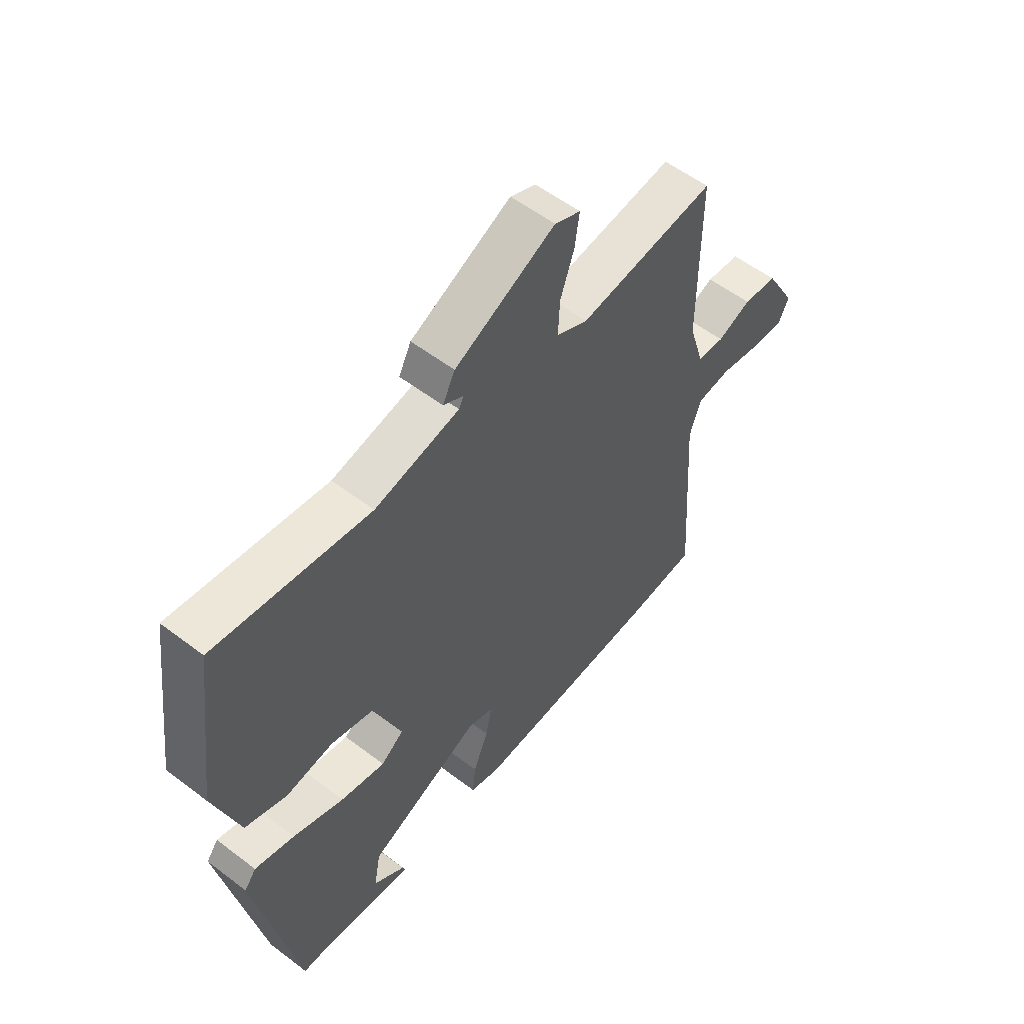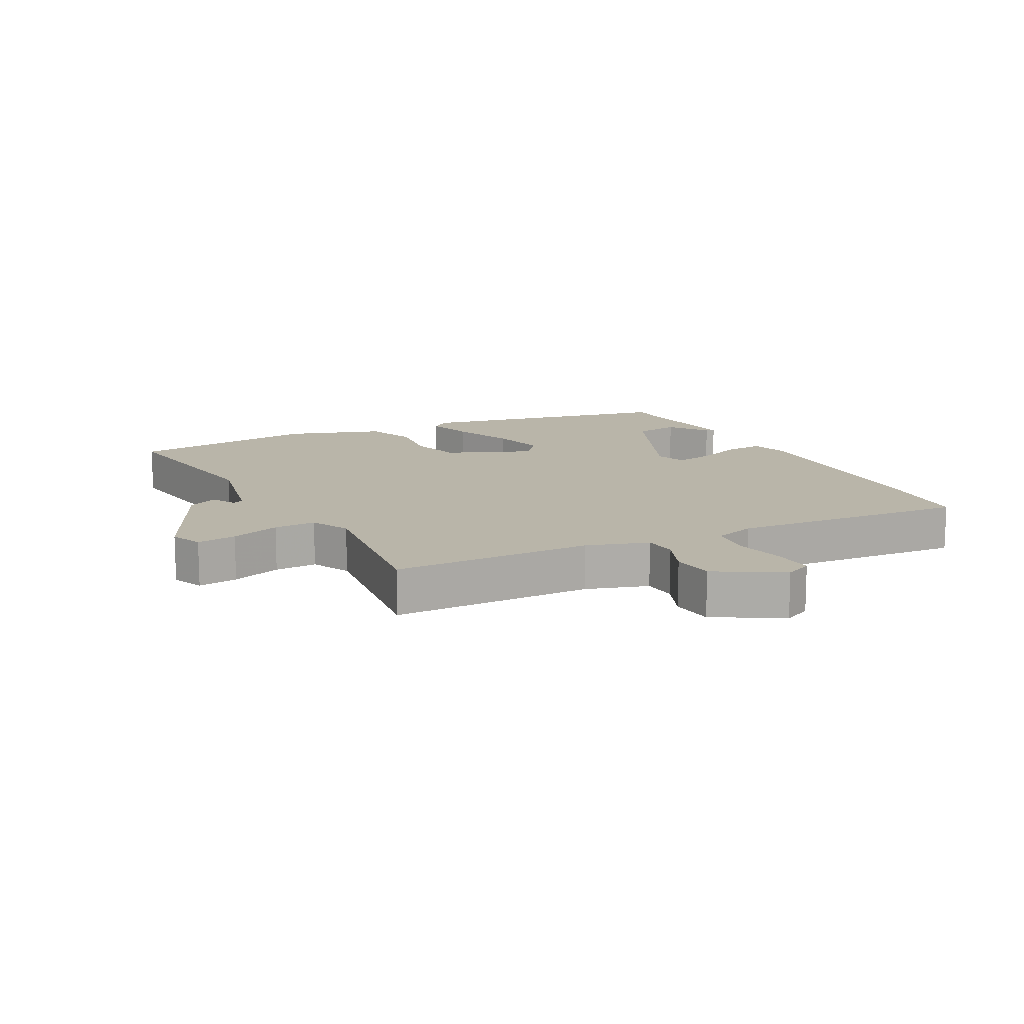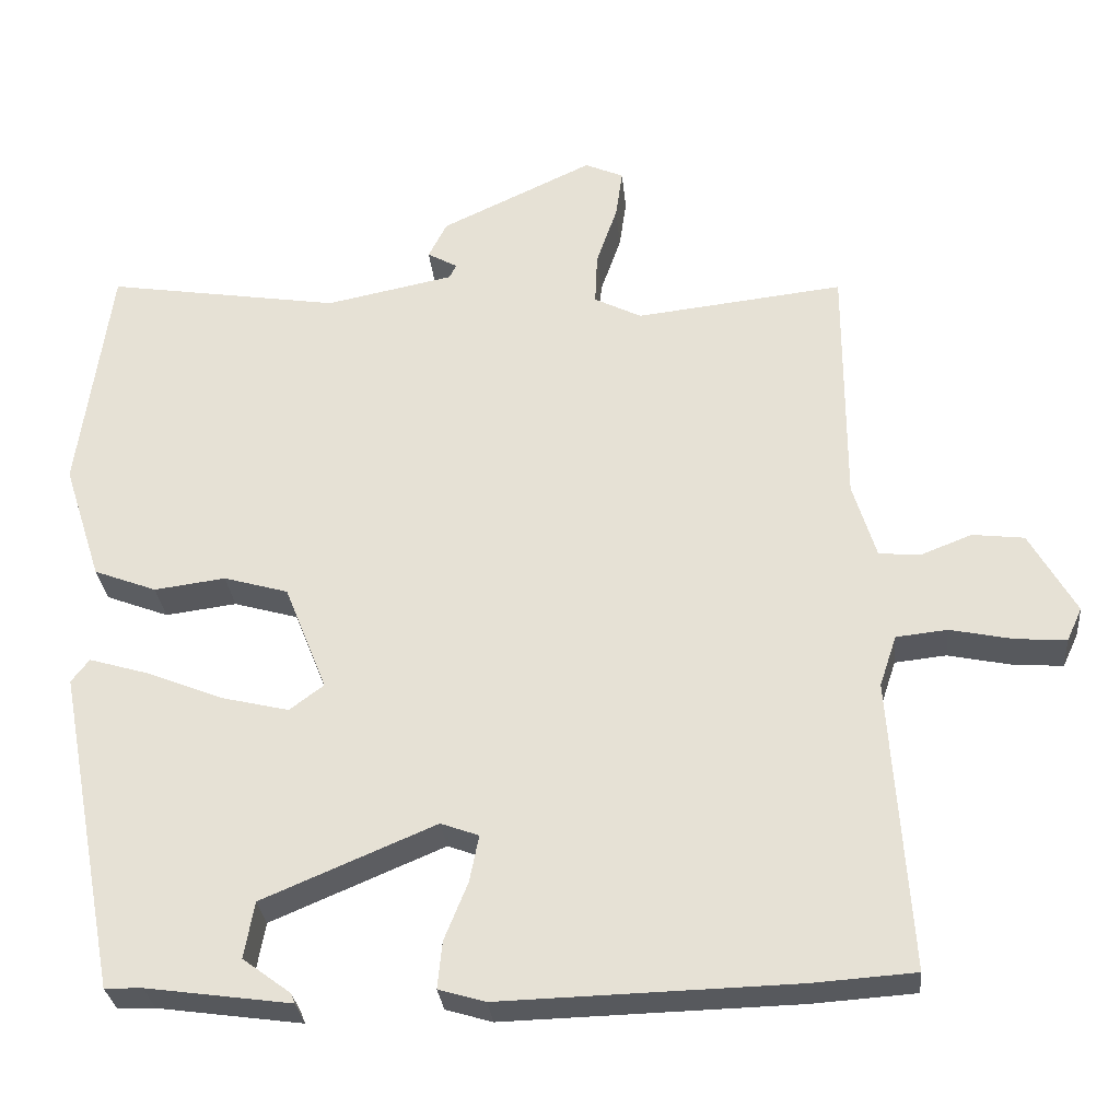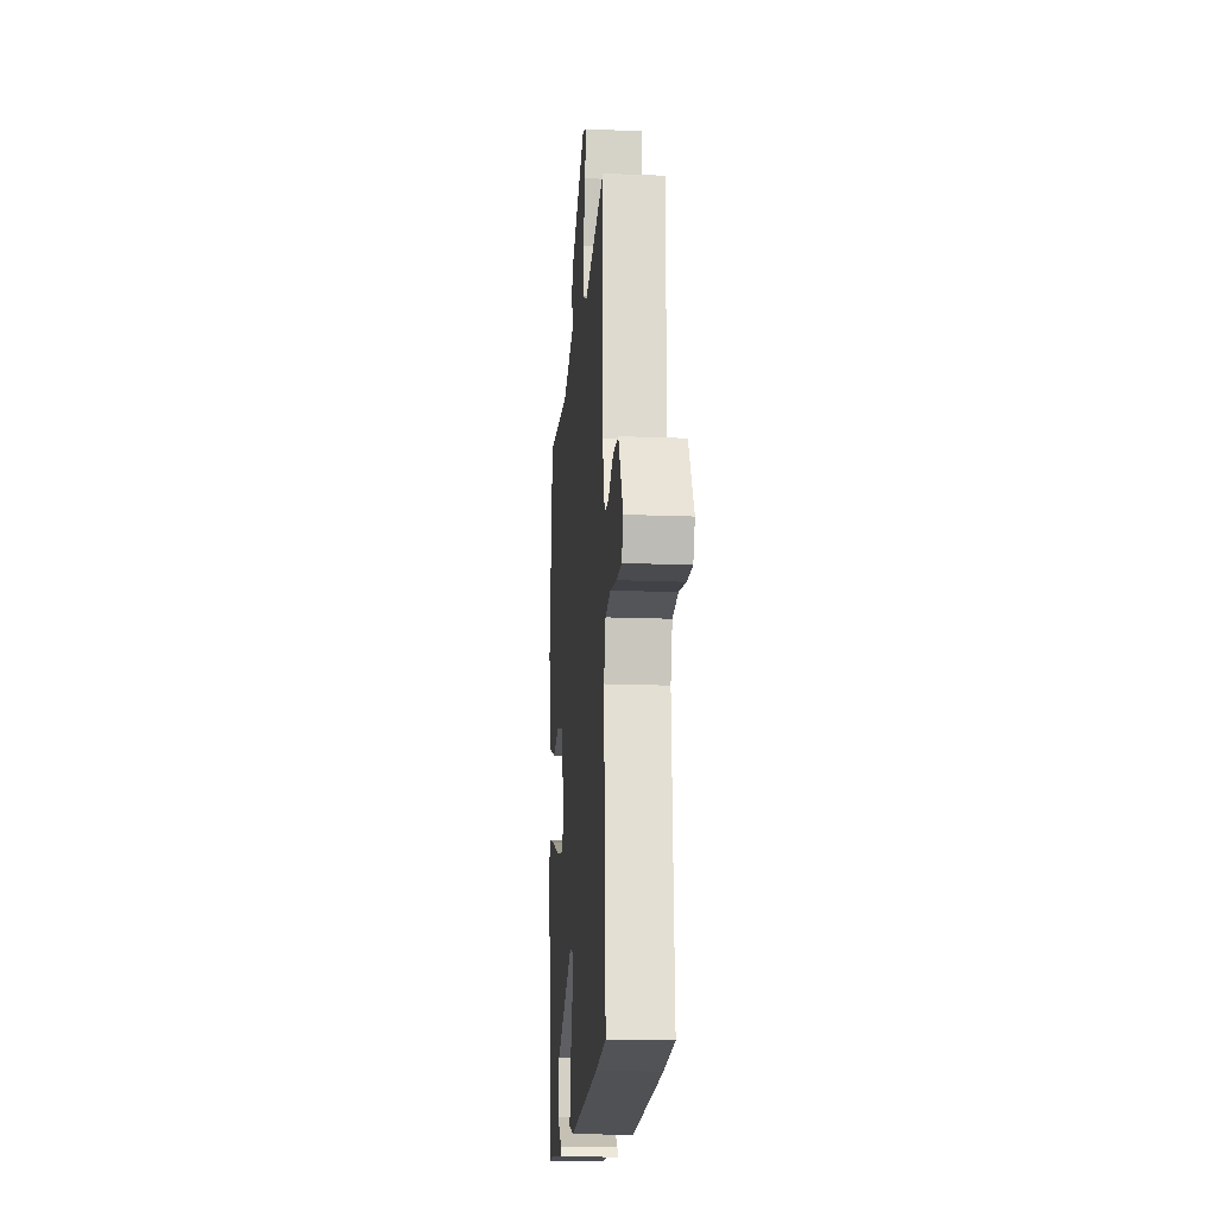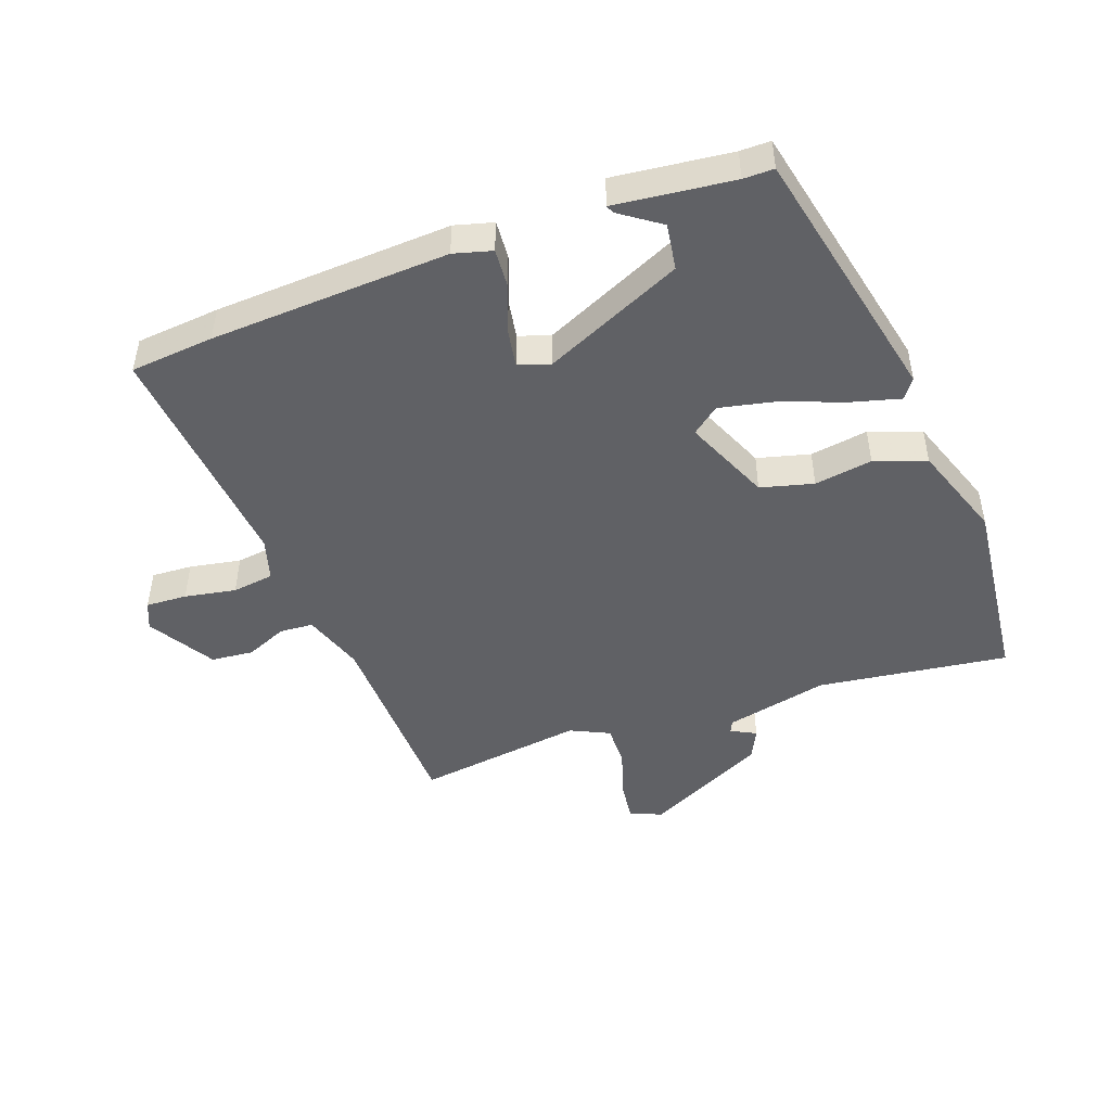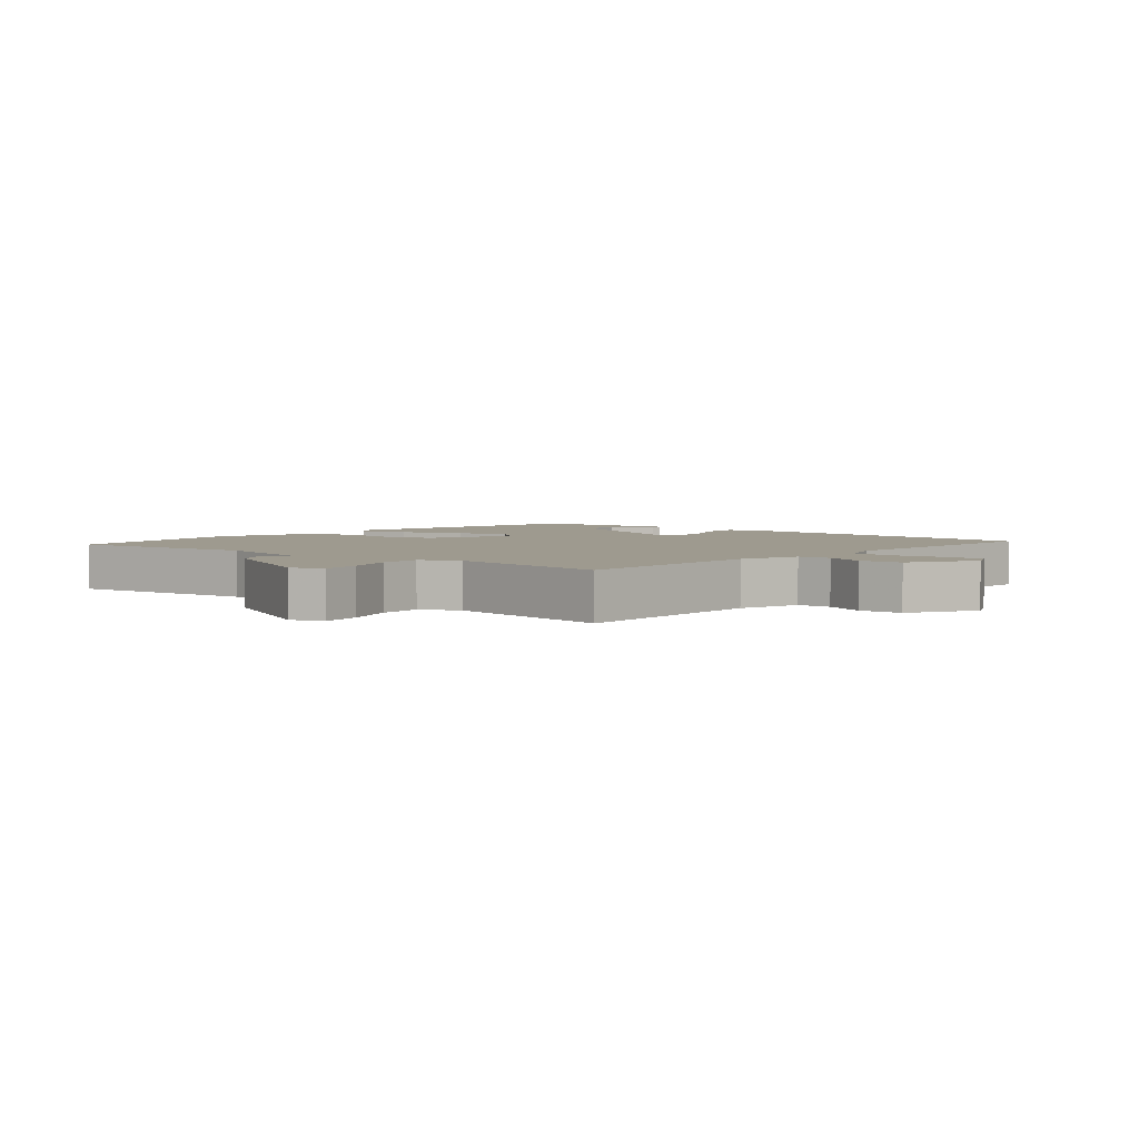
<metadata>
{"format":"obj","ext":"obj","renderer":"f3d","projection":"perspective","resolution":1024,"background":"white","views":[{"elev":56.1,"azim":-51.4,"up":"+Z"},{"elev":13.4,"azim":63.1,"up":"+Y"},{"elev":-29.5,"azim":5.4,"up":"+Z"},{"elev":-18.6,"azim":85.7,"up":"+Z"},{"elev":-47.4,"azim":-158.6,"up":"+Y"},{"elev":3.8,"azim":41.3,"up":"+Y"}]}
</metadata>
<code>
v -0.433 0.07 -0.483
v -0.512 0.07 -0.066
v -0.489 0.07 -0.036
v -0.412 0.07 -0.059
v -0.313 0.07 -0.099
v -0.226 0.07 -0.12
v -0.182 0.07 -0.087
v -0.237 0.07 0.051
v -0.32 0.07 0.075
v -0.412 0.07 0.063
v -0.493 0.07 0.094
v -0.542 0.07 0.246
v -0.501 0.07 0.55
v -0.2 0.07 0.502
v -0.035 0.07 0.535
v -0.026 0.07 0.553
v -0.065 0.07 0.575
v -0.041 0.07 0.622
v 0.155 0.07 0.714
v 0.205 0.07 0.692
v 0.196 0.07 0.629
v 0.169 0.07 0.551
v 0.166 0.07 0.484
v 0.227 0.07 0.453
v 0.495 0.07 0.483
v 0.495 0.07 0.165
v 0.525 0.07 0.067
v 0.578 0.07 0.062
v 0.644 0.07 0.088
v 0.711 0.07 0.08
v 0.771 0.07 -0.026
v 0.751 0.07 -0.069
v 0.686 0.07 -0.064
v 0.605 0.07 -0.047
v 0.539 0.07 -0.054
v 0.517 0.07 -0.12
v 0.542 0.07 -0.497
v 0.409 0.07 -0.506
v 0.031 0.07 -0.516
v -0.029 0.07 -0.498
v -0.023 0.07 -0.437
v 0.007 0.07 -0.363
v 0.019 0.07 -0.302
v -0.03 0.07 -0.284
v -0.253 0.07 -0.378
v -0.266 0.07 -0.451
v -0.204 0.07 -0.497
v -0.199 0.07 -0.51
v -0.385 0.07 -0.484
v -0.433 0 -0.483
v -0.512 0 -0.066
v -0.489 0 -0.036
v -0.412 0 -0.059
v -0.313 0 -0.099
v -0.226 0 -0.12
v -0.182 0 -0.087
v -0.237 0 0.051
v -0.32 0 0.075
v -0.412 0 0.063
v -0.493 0 0.094
v -0.542 0 0.246
v -0.501 0 0.55
v -0.2 0 0.502
v -0.035 0 0.535
v -0.026 0 0.553
v -0.065 0 0.575
v -0.041 0 0.622
v 0.155 0 0.714
v 0.205 0 0.692
v 0.196 0 0.629
v 0.169 0 0.551
v 0.166 0 0.484
v 0.227 0 0.453
v 0.495 0 0.483
v 0.495 0 0.165
v 0.525 0 0.067
v 0.578 0 0.062
v 0.644 0 0.088
v 0.711 0 0.08
v 0.771 0 -0.026
v 0.751 0 -0.069
v 0.686 0 -0.064
v 0.605 0 -0.047
v 0.539 0 -0.054
v 0.517 0 -0.12
v 0.542 0 -0.497
v 0.409 0 -0.506
v 0.031 0 -0.516
v -0.029 0 -0.498
v -0.023 0 -0.437
v 0.007 0 -0.363
v 0.019 0 -0.302
v -0.03 0 -0.284
v -0.253 0 -0.378
v -0.266 0 -0.451
v -0.204 0 -0.497
v -0.199 0 -0.51
v -0.385 0 -0.484
f 46 47 48 49
f 3 4 5
f 2 3 5
f 1 2 5
f 49 1 5
f 46 49 5
f 45 46 5
f 44 45 5 6
f 43 44 6 7
f 40 41 42
f 39 40 42
f 38 39 42
f 37 38 42
f 36 37 42
f 35 36 42 43
f 32 33 34
f 31 32 34
f 30 31 34
f 29 30 34
f 28 29 34
f 27 28 34 35
f 43 7 8
f 35 43 8
f 27 35 8
f 26 27 8
f 20 21 22
f 19 20 22
f 18 19 22
f 17 18 22
f 16 17 22
f 15 16 22 23
f 14 15 23 24
f 12 13 14
f 11 12 14
f 10 11 14
f 9 10 14
f 26 8 9
f 25 26 9
f 24 25 9
f 9 14 24
f 98 97 96 95
f 54 53 52
f 54 52 51
f 54 51 50
f 54 50 98
f 54 98 95
f 54 95 94
f 55 54 94 93
f 56 55 93 92
f 91 90 89
f 91 89 88
f 91 88 87
f 91 87 86
f 91 86 85
f 92 91 85 84
f 83 82 81
f 83 81 80
f 83 80 79
f 83 79 78
f 83 78 77
f 84 83 77 76
f 57 56 92
f 57 92 84
f 57 84 76
f 57 76 75
f 71 70 69
f 71 69 68
f 71 68 67
f 71 67 66
f 71 66 65
f 72 71 65 64
f 73 72 64 63
f 63 62 61
f 63 61 60
f 63 60 59
f 63 59 58
f 58 57 75
f 58 75 74
f 58 74 73
f 73 63 58
f 1 50 51 2
f 2 51 52 3
f 3 52 53 4
f 4 53 54 5
f 5 54 55 6
f 6 55 56 7
f 7 56 57 8
f 8 57 58 9
f 9 58 59 10
f 10 59 60 11
f 11 60 61 12
f 12 61 62 13
f 13 62 63 14
f 14 63 64 15
f 15 64 65 16
f 16 65 66 17
f 17 66 67 18
f 18 67 68 19
f 19 68 69 20
f 20 69 70 21
f 21 70 71 22
f 22 71 72 23
f 23 72 73 24
f 24 73 74 25
f 25 74 75 26
f 26 75 76 27
f 27 76 77 28
f 28 77 78 29
f 29 78 79 30
f 30 79 80 31
f 31 80 81 32
f 32 81 82 33
f 33 82 83 34
f 34 83 84 35
f 35 84 85 36
f 36 85 86 37
f 37 86 87 38
f 38 87 88 39
f 39 88 89 40
f 40 89 90 41
f 41 90 91 42
f 42 91 92 43
f 43 92 93 44
f 44 93 94 45
f 45 94 95 46
f 46 95 96 47
f 47 96 97 48
f 48 97 98 49
f 49 98 50 1

</code>
